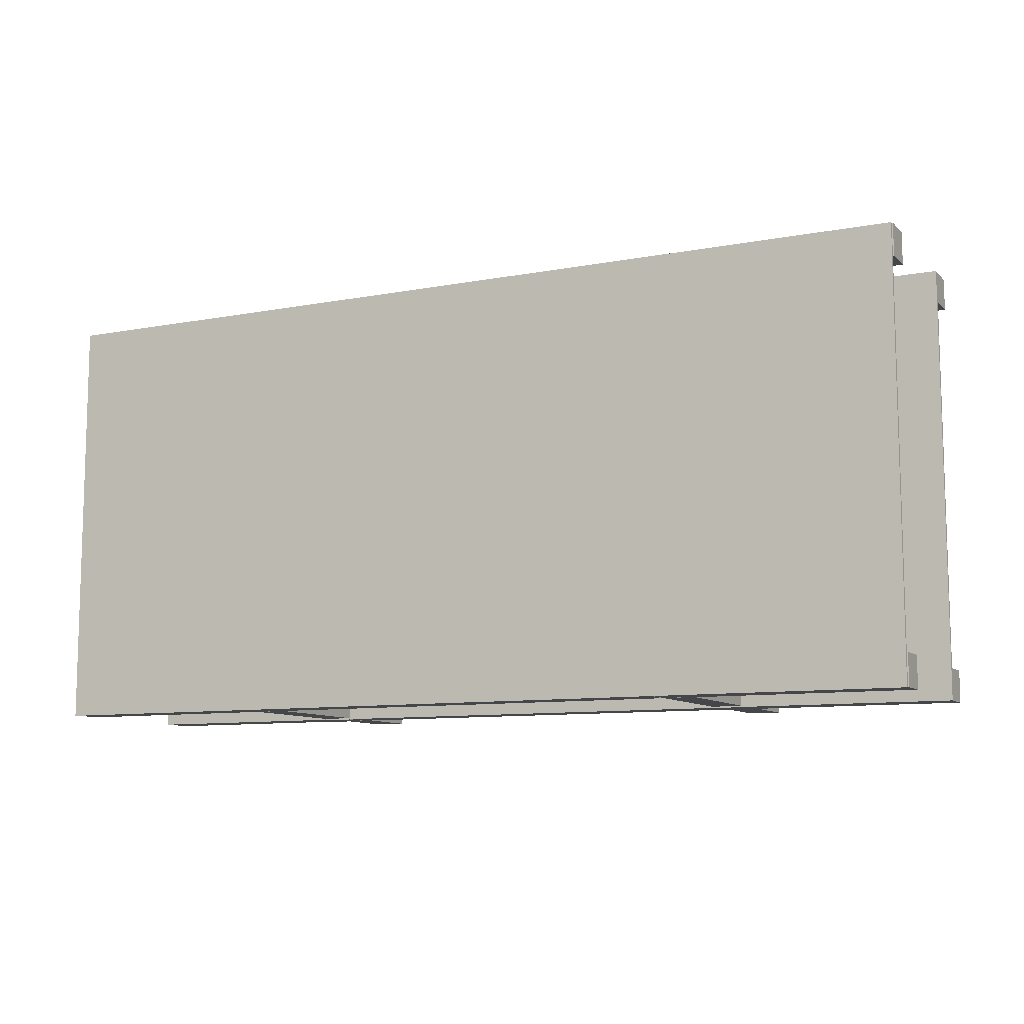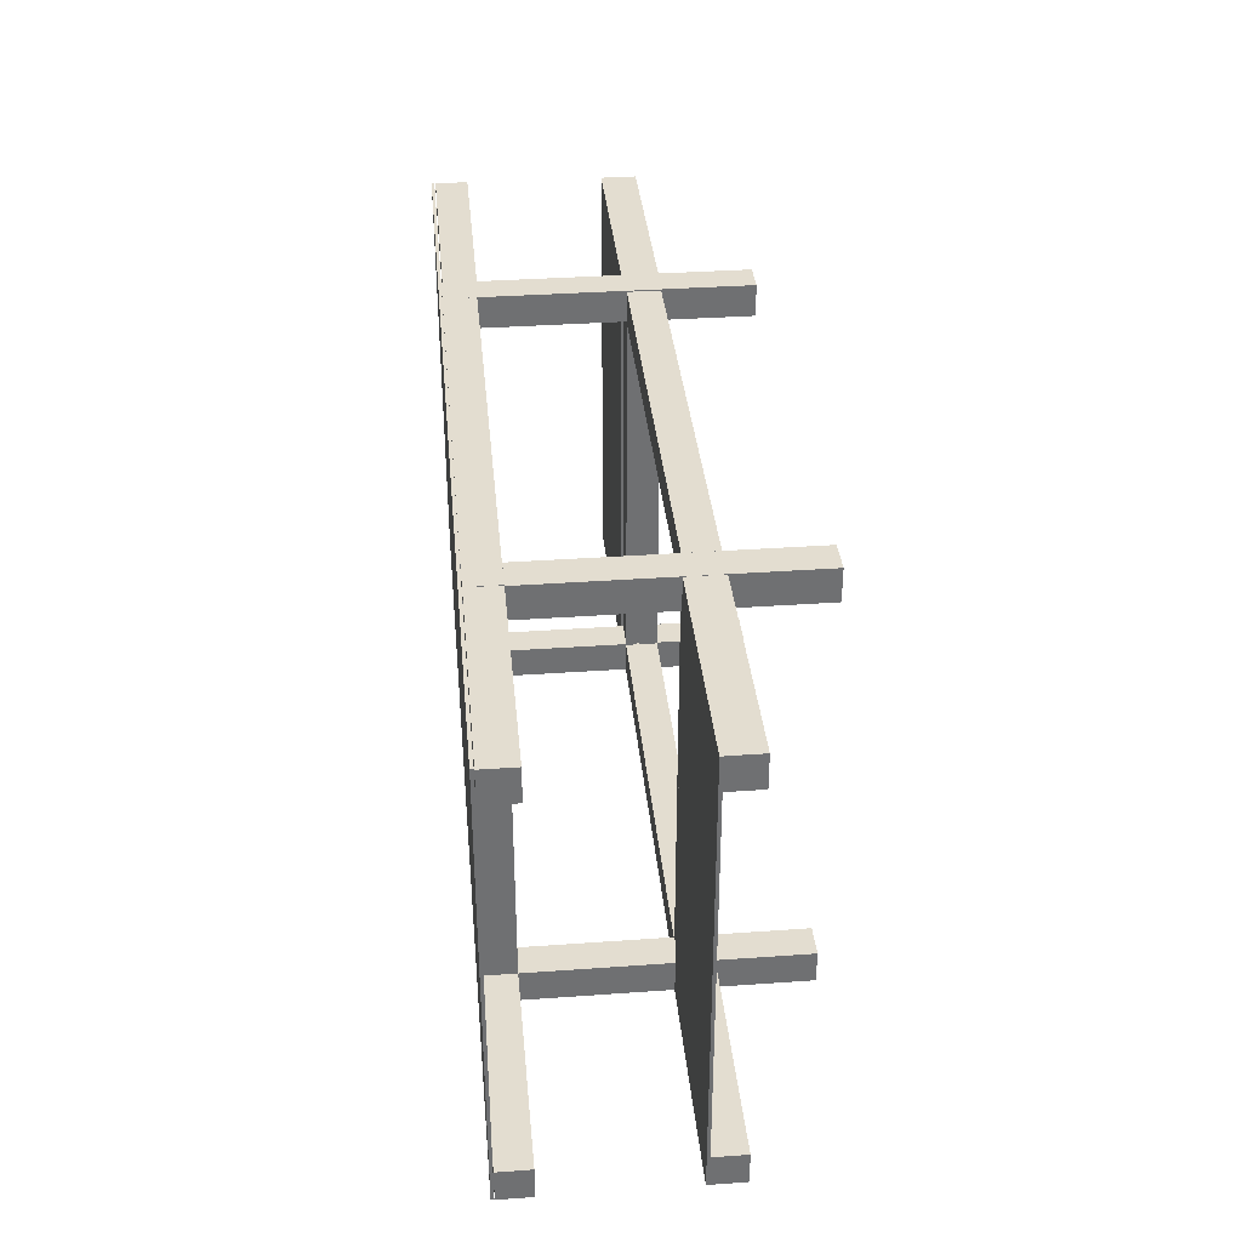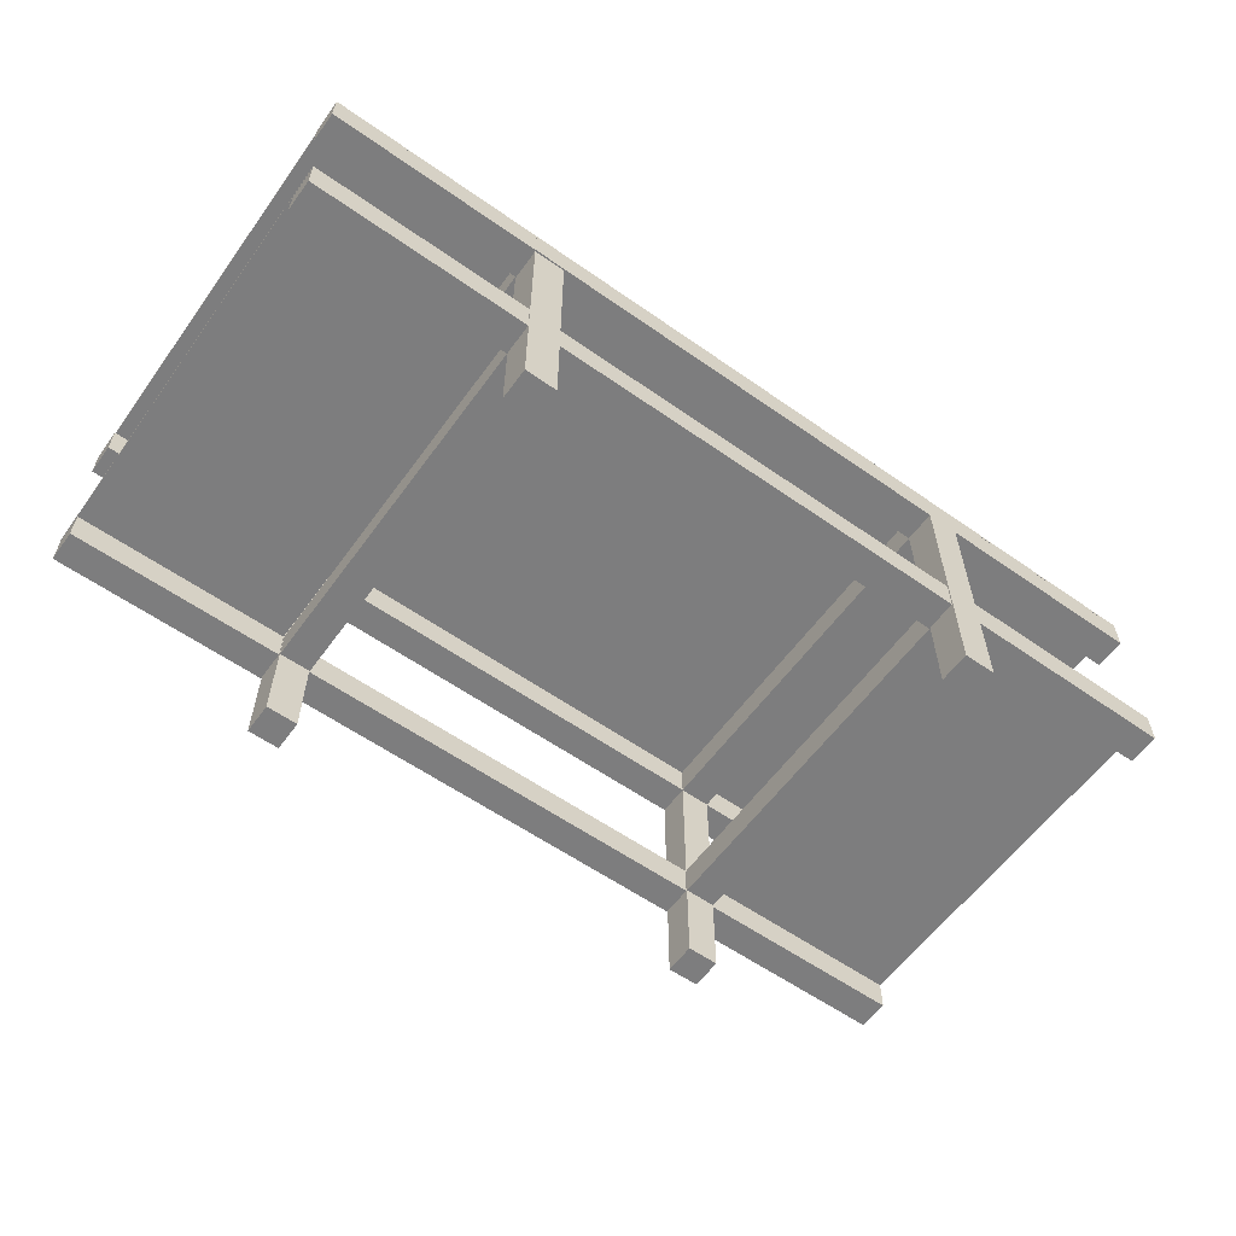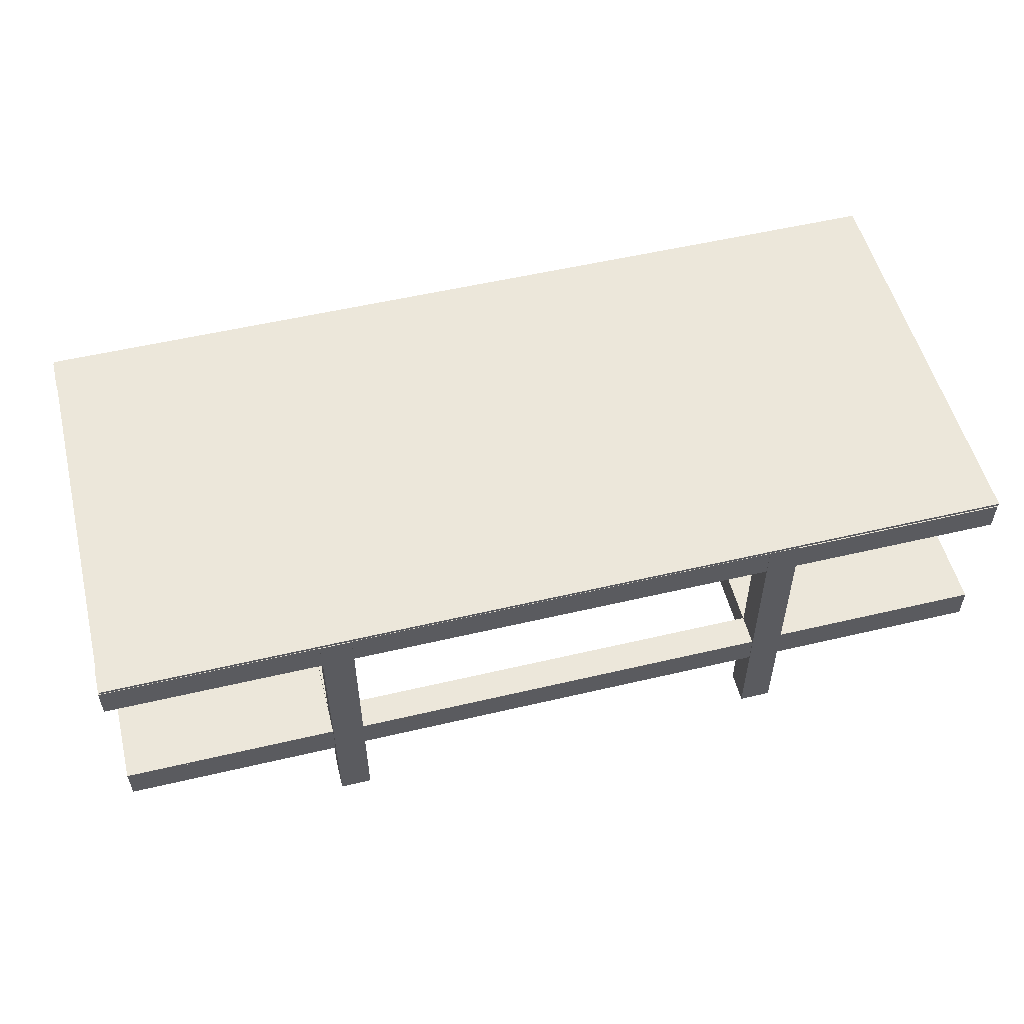
<metadata>
{"format":"obj","ext":"obj","renderer":"f3d","projection":"perspective","resolution":1024,"background":"white","views":[{"elev":-9.7,"azim":-154.0,"up":"+Z"},{"elev":35.5,"azim":-95.4,"up":"+Z"},{"elev":-59.2,"azim":-35.8,"up":"+Y"},{"elev":53.7,"azim":-14.1,"up":"+Y"}]}
</metadata>
<code>
v -0.1992 0.07512 0.177
v 0.2062 0.07512 0.2067
v -0.1992 0.07512 0.2067
v 0.2062 0.07512 0.177
v -0.1992 0.1048 0.2067
v 0.2062 0.1048 0.177
v 0.2062 0.1048 0.2067
v -0.1992 0.1048 0.177
v 0.2062 0.07512 0.2067
v 0.236 0.07512 -0.1986
v 0.236 0.07512 0.2067
v 0.2062 0.07512 -0.1986
v 0.236 0.1048 0.2067
v 0.2062 0.1048 -0.1986
v 0.236 0.1048 -0.1986
v 0.2062 0.1048 0.2067
v -0.2289 0.07493 0.2069
v -0.1992 0.07493 -0.1984
v -0.1992 0.07493 0.2069
v -0.2289 0.07493 -0.1984
v -0.1992 0.1047 0.2069
v -0.2289 0.1047 -0.1984
v -0.1992 0.1047 -0.1984
v -0.2289 0.1047 0.2069
v -0.1991 0.0752 -0.1986
v 0.2062 0.0752 -0.1689
v -0.1991 0.0752 -0.1689
v 0.2062 0.0752 -0.1986
v -0.1991 0.1049 -0.1689
v 0.2062 0.1049 -0.1986
v 0.2062 0.1049 -0.1689
v -0.1991 0.1049 -0.1986
v 0.236 -0.1661 0.177
v 0.2063 -0.1661 0.2067
v 0.2063 -0.1661 0.177
v 0.236 -0.1661 0.2067
v 0.2063 0.07511 0.177
v 0.236 0.07511 0.2067
v 0.2063 0.07511 0.2067
v 0.236 0.07511 0.177
v -0.1987 -0.1663 0.1759
v -0.2284 -0.1663 0.2056
v -0.2284 -0.1663 0.1759
v -0.1987 -0.1663 0.2056
v -0.2284 0.07485 0.1759
v -0.1987 0.07485 0.2056
v -0.2284 0.07485 0.2056
v -0.1987 0.07485 0.1759
v -0.1994 -0.1663 -0.1986
v -0.2292 -0.1663 -0.1688
v -0.2292 -0.1663 -0.1986
v -0.1994 -0.1663 -0.1688
v -0.2292 0.07492 -0.1986
v -0.1994 0.07492 -0.1688
v -0.2292 0.07492 -0.1688
v -0.1994 0.07492 -0.1986
v 0.2359 -0.1662 -0.1987
v 0.2062 -0.1662 -0.1689
v 0.2062 -0.1662 -0.1987
v 0.2359 -0.1662 -0.1689
v 0.2062 0.07498 -0.1987
v 0.2359 0.07498 -0.1689
v 0.2062 0.07498 -0.1689
v 0.2359 0.07498 -0.1987
v -0.1987 -0.0831 -0.1997
v 0.2067 -0.0831 -0.17
v -0.1987 -0.0831 -0.17
v 0.2067 -0.0831 -0.1997
v -0.1987 -0.05337 -0.17
v 0.2067 -0.05337 -0.1997
v 0.2067 -0.05337 -0.17
v -0.1987 -0.05337 -0.1997
v -0.1987 -0.08319 0.1759
v 0.2067 -0.08319 0.2056
v -0.1987 -0.08319 0.2056
v 0.2067 -0.08319 0.1759
v -0.1987 -0.05346 0.2056
v 0.2067 -0.05346 0.1759
v 0.2067 -0.05346 0.2056
v -0.1987 -0.05346 0.1759
v 0.2362 -0.08409 -0.1997
v 0.4389 -0.08409 -0.17
v 0.2362 -0.08409 -0.17
v 0.4389 -0.08409 -0.1997
v 0.2362 -0.05436 -0.17
v 0.4389 -0.05436 -0.1997
v 0.4389 -0.05436 -0.17
v 0.2362 -0.05436 -0.1997
v 0.236 0.07413 0.177
v 0.4387 0.07413 0.2067
v 0.236 0.07413 0.2067
v 0.4387 0.07413 0.177
v 0.236 0.1039 0.2067
v 0.4387 0.1039 0.177
v 0.4387 0.1039 0.2067
v 0.236 0.1039 0.177
v 0.236 0.07422 -0.1986
v 0.4387 0.07422 -0.1689
v 0.236 0.07422 -0.1689
v 0.4387 0.07422 -0.1986
v 0.236 0.1039 -0.1689
v 0.4387 0.1039 -0.1986
v 0.4387 0.1039 -0.1689
v 0.236 0.1039 -0.1986
v -0.4317 0.07484 0.1769
v -0.229 0.07484 0.2066
v -0.4317 0.07484 0.2066
v -0.229 0.07484 0.1769
v -0.4317 0.1046 0.2066
v -0.229 0.1046 0.1769
v -0.229 0.1046 0.2066
v -0.4317 0.1046 0.1769
v -0.4314 -0.08339 -0.1998
v -0.2287 -0.08339 -0.1701
v -0.4314 -0.08339 -0.1701
v -0.2287 -0.08339 -0.1998
v -0.4314 -0.05366 -0.1701
v -0.2287 -0.05366 -0.1998
v -0.2287 -0.05366 -0.1701
v -0.4314 -0.05366 -0.1998
v -0.4317 0.07492 -0.1987
v -0.229 0.07492 -0.169
v -0.4317 0.07492 -0.169
v -0.229 0.07492 -0.1987
v -0.4317 0.1046 -0.169
v -0.229 0.1046 -0.1987
v -0.229 0.1046 -0.169
v -0.4317 0.1046 -0.1987
v -0.4314 -0.08347 0.1758
v -0.2287 -0.08347 0.2055
v -0.4314 -0.08347 0.2055
v -0.2287 -0.08347 0.1758
v -0.4314 -0.05374 0.2055
v -0.2287 -0.05374 0.1758
v -0.2287 -0.05374 0.2055
v -0.4314 -0.05374 0.1758
v -0.2287 -0.08347 0.177
v -0.199 -0.08347 -0.1999
v -0.199 -0.08347 0.177
v -0.2287 -0.08347 -0.1999
v -0.199 -0.05374 0.177
v -0.2287 -0.05374 -0.1999
v -0.199 -0.05374 -0.1999
v -0.2287 -0.05374 0.177
v 0.2064 -0.08328 0.1768
v 0.2362 -0.08328 -0.2
v 0.2362 -0.08328 0.1768
v 0.2064 -0.08328 -0.2
v 0.2362 -0.05356 0.1768
v 0.2064 -0.05356 -0.2
v 0.2362 -0.05356 -0.2
v 0.2064 -0.05356 0.1768
v 0.2362 -0.08417 0.1759
v 0.4389 -0.08417 0.2056
v 0.2362 -0.08417 0.2056
v 0.4389 -0.08417 0.1759
v 0.2362 -0.05444 0.2056
v 0.4389 -0.05444 0.1759
v 0.4389 -0.05444 0.2056
v 0.2362 -0.05444 0.1759
v 0.4396 0.1049 -0.1989
v -0.4307 0.1049 0.2065
v -0.4307 0.1049 -0.1989
v 0.4396 0.1049 0.2065
v -0.4307 0.1076 -0.1989
v 0.4396 0.1076 0.2065
v -0.4307 0.1076 0.2065
v 0.4396 0.1076 -0.1989
v -0.2291 -0.05374 -0.1999
v -0.4318 -0.05374 0.2055
v -0.4318 -0.05374 -0.1999
v -0.2291 -0.05374 0.2055
v -0.4318 -0.05104 -0.1999
v -0.2291 -0.05104 0.2055
v -0.4318 -0.05104 0.2055
v -0.2291 -0.05104 -0.1999
v 0.4389 -0.05444 -0.1997
v 0.2362 -0.05444 -0.1997
v 0.2362 -0.05174 -0.1997
v 0.4389 -0.05174 0.2056
v 0.2362 -0.05174 0.2056
v 0.4389 -0.05174 -0.1997
g mesh1_mesh1-geometry
f 1 2 3
f 2 1 4
f 2 5 3
f 5 1 3
f 1 6 4
f 6 2 4
f 5 2 7
f 1 5 8
f 6 1 8
f 2 6 7
f 6 5 7
f 5 6 8
g mesh1_mesh1-geometry
f 3 2 1
f 4 1 2
f 3 5 2
f 3 1 5
f 4 6 1
f 4 2 6
f 7 2 5
f 8 5 1
f 8 1 6
f 7 6 2
f 7 5 6
f 8 6 5
g mesh2_mesh2-geometry
f 9 10 11
f 10 9 12
f 10 13 11
f 13 9 11
f 9 14 12
f 14 10 12
f 13 10 15
f 9 13 16
f 14 9 16
f 10 14 15
f 14 13 15
f 13 14 16
g mesh2_mesh2-geometry
f 11 10 9
f 12 9 10
f 11 13 10
f 11 9 13
f 12 14 9
f 12 10 14
f 15 10 13
f 16 13 9
f 16 9 14
f 15 14 10
f 15 13 14
f 16 14 13
g mesh3_mesh3-geometry
f 17 18 19
f 18 17 20
f 18 21 19
f 21 17 19
f 17 22 20
f 22 18 20
f 21 18 23
f 17 21 24
f 22 17 24
f 18 22 23
f 22 21 23
f 21 22 24
g mesh3_mesh3-geometry
f 19 18 17
f 20 17 18
f 19 21 18
f 19 17 21
f 20 22 17
f 20 18 22
f 23 18 21
f 24 21 17
f 24 17 22
f 23 22 18
f 23 21 22
f 24 22 21
g mesh4_mesh4-geometry
f 25 26 27
f 26 25 28
f 26 29 27
f 29 25 27
f 25 30 28
f 30 26 28
f 29 26 31
f 25 29 32
f 30 25 32
f 26 30 31
f 30 29 31
f 29 30 32
g mesh4_mesh4-geometry
f 27 26 25
f 28 25 26
f 27 29 26
f 27 25 29
f 28 30 25
f 28 26 30
f 31 26 29
f 32 29 25
f 32 25 30
f 31 30 26
f 31 29 30
f 32 30 29
g mesh5_mesh5-geometry
f 33 34 35
f 34 33 36
f 34 37 35
f 37 33 35
f 33 38 36
f 36 39 34
f 37 34 39
f 33 37 40
f 38 33 40
f 39 36 38
g mesh5_mesh5-geometry
f 35 34 33
f 36 33 34
f 35 37 34
f 35 33 37
f 36 38 33
f 34 39 36
f 39 34 37
f 40 37 33
f 40 33 38
f 38 36 39
g mesh6_mesh6-geometry
f 41 42 43
f 42 41 44
f 42 45 43
f 45 41 43
f 41 46 44
f 44 47 42
f 45 42 47
f 41 45 48
f 46 41 48
f 47 44 46
g mesh6_mesh6-geometry
f 43 42 41
f 44 41 42
f 43 45 42
f 43 41 45
f 44 46 41
f 42 47 44
f 47 42 45
f 48 45 41
f 48 41 46
f 46 44 47
g mesh7_mesh7-geometry
f 49 50 51
f 50 49 52
f 50 53 51
f 53 49 51
f 49 54 52
f 52 55 50
f 53 50 55
f 49 53 56
f 54 49 56
f 55 52 54
g mesh7_mesh7-geometry
f 51 50 49
f 52 49 50
f 51 53 50
f 51 49 53
f 52 54 49
f 50 55 52
f 55 50 53
f 56 53 49
f 56 49 54
f 54 52 55
g mesh8_mesh8-geometry
f 57 58 59
f 58 57 60
f 58 61 59
f 61 57 59
f 57 62 60
f 60 63 58
f 61 58 63
f 57 61 64
f 62 57 64
f 63 60 62
g mesh8_mesh8-geometry
f 59 58 57
f 60 57 58
f 59 61 58
f 59 57 61
f 60 62 57
f 58 63 60
f 63 58 61
f 64 61 57
f 64 57 62
f 62 60 63
g mesh9_mesh9-geometry
f 65 66 67
f 66 65 68
f 66 69 67
f 69 65 67
f 65 70 68
f 70 66 68
f 69 66 71
f 65 69 72
f 70 65 72
f 66 70 71
f 70 69 71
f 69 70 72
g mesh9_mesh9-geometry
f 67 66 65
f 68 65 66
f 67 69 66
f 67 65 69
f 68 70 65
f 68 66 70
f 71 66 69
f 72 69 65
f 72 65 70
f 71 70 66
f 71 69 70
f 72 70 69
g mesh10_mesh10-geometry
f 73 74 75
f 74 73 76
f 74 77 75
f 77 73 75
f 73 78 76
f 78 74 76
f 77 74 79
f 73 77 80
f 78 73 80
f 74 78 79
f 78 77 79
f 77 78 80
g mesh10_mesh10-geometry
f 75 74 73
f 76 73 74
f 75 77 74
f 75 73 77
f 76 78 73
f 76 74 78
f 79 74 77
f 80 77 73
f 80 73 78
f 79 78 74
f 79 77 78
f 80 78 77
g mesh11_mesh11-geometry
f 81 82 83
f 82 81 84
f 82 85 83
f 85 81 83
f 81 86 84
f 86 82 84
f 85 82 87
f 81 85 88
f 86 81 88
f 82 86 87
f 86 85 87
f 85 86 88
g mesh11_mesh11-geometry
f 83 82 81
f 84 81 82
f 83 85 82
f 83 81 85
f 84 86 81
f 84 82 86
f 87 82 85
f 88 85 81
f 88 81 86
f 87 86 82
f 87 85 86
f 88 86 85
g mesh12_mesh12-geometry
f 89 90 91
f 90 89 92
f 90 93 91
f 93 89 91
f 89 94 92
f 94 90 92
f 93 90 95
f 89 93 96
f 94 89 96
f 90 94 95
f 94 93 95
f 93 94 96
g mesh12_mesh12-geometry
f 91 90 89
f 92 89 90
f 91 93 90
f 91 89 93
f 92 94 89
f 92 90 94
f 95 90 93
f 96 93 89
f 96 89 94
f 95 94 90
f 95 93 94
f 96 94 93
g mesh13_mesh13-geometry
f 97 98 99
f 98 97 100
f 98 101 99
f 101 97 99
f 97 102 100
f 102 98 100
f 101 98 103
f 97 101 104
f 102 97 104
f 98 102 103
f 102 101 103
f 101 102 104
g mesh13_mesh13-geometry
f 99 98 97
f 100 97 98
f 99 101 98
f 99 97 101
f 100 102 97
f 100 98 102
f 103 98 101
f 104 101 97
f 104 97 102
f 103 102 98
f 103 101 102
f 104 102 101
g mesh14_mesh14-geometry
f 105 106 107
f 106 105 108
f 106 109 107
f 109 105 107
f 105 110 108
f 110 106 108
f 109 106 111
f 105 109 112
f 110 105 112
f 106 110 111
f 110 109 111
f 109 110 112
g mesh14_mesh14-geometry
f 107 106 105
f 108 105 106
f 107 109 106
f 107 105 109
f 108 110 105
f 108 106 110
f 111 106 109
f 112 109 105
f 112 105 110
f 111 110 106
f 111 109 110
f 112 110 109
g mesh15_mesh15-geometry
f 113 114 115
f 114 113 116
f 114 117 115
f 117 113 115
f 113 118 116
f 118 114 116
f 117 114 119
f 113 117 120
f 118 113 120
f 114 118 119
f 118 117 119
f 117 118 120
g mesh15_mesh15-geometry
f 115 114 113
f 116 113 114
f 115 117 114
f 115 113 117
f 116 118 113
f 116 114 118
f 119 114 117
f 120 117 113
f 120 113 118
f 119 118 114
f 119 117 118
f 120 118 117
g mesh16_mesh16-geometry
f 121 122 123
f 122 121 124
f 122 125 123
f 125 121 123
f 121 126 124
f 126 122 124
f 125 122 127
f 121 125 128
f 126 121 128
f 122 126 127
f 126 125 127
f 125 126 128
g mesh16_mesh16-geometry
f 123 122 121
f 124 121 122
f 123 125 122
f 123 121 125
f 124 126 121
f 124 122 126
f 127 122 125
f 128 125 121
f 128 121 126
f 127 126 122
f 127 125 126
f 128 126 125
g mesh17_mesh17-geometry
f 129 130 131
f 130 129 132
f 130 133 131
f 133 129 131
f 129 134 132
f 134 130 132
f 133 130 135
f 129 133 136
f 134 129 136
f 130 134 135
f 134 133 135
f 133 134 136
g mesh17_mesh17-geometry
f 131 130 129
f 132 129 130
f 131 133 130
f 131 129 133
f 132 134 129
f 132 130 134
f 135 130 133
f 136 133 129
f 136 129 134
f 135 134 130
f 135 133 134
f 136 134 133
g mesh18_mesh18-geometry
f 137 138 139
f 138 137 140
f 138 141 139
f 141 137 139
f 137 142 140
f 142 138 140
f 141 138 143
f 137 141 144
f 142 137 144
f 138 142 143
f 142 141 143
f 141 142 144
g mesh18_mesh18-geometry
f 139 138 137
f 140 137 138
f 139 141 138
f 139 137 141
f 140 142 137
f 140 138 142
f 143 138 141
f 144 141 137
f 144 137 142
f 143 142 138
f 143 141 142
f 144 142 141
g mesh19_mesh19-geometry
f 145 146 147
f 146 145 148
f 146 149 147
f 149 145 147
f 145 150 148
f 150 146 148
f 149 146 151
f 145 149 152
f 150 145 152
f 146 150 151
f 150 149 151
f 149 150 152
g mesh19_mesh19-geometry
f 147 146 145
f 148 145 146
f 147 149 146
f 147 145 149
f 148 150 145
f 148 146 150
f 151 146 149
f 152 149 145
f 152 145 150
f 151 150 146
f 151 149 150
f 152 150 149
g mesh20_mesh20-geometry
f 153 154 155
f 154 153 156
f 154 157 155
f 157 153 155
f 153 158 156
f 158 154 156
f 157 154 159
f 153 157 160
f 158 153 160
f 154 158 159
f 158 157 159
f 157 158 160
g mesh20_mesh20-geometry
f 155 154 153
f 156 153 154
f 155 157 154
f 155 153 157
f 156 158 153
f 156 154 158
f 159 154 157
f 160 157 153
f 160 153 158
f 159 158 154
f 159 157 158
f 160 158 157
g mesh21_mesh21-geometry
f 161 162 163
f 162 161 164
f 163 162 161
f 164 161 162
f 162 165 163
f 163 165 162
f 165 161 163
f 163 161 165
f 161 166 164
f 164 166 161
f 166 162 164
f 164 162 166
f 165 162 167
f 167 162 165
f 161 165 168
f 168 165 161
f 166 161 168
f 168 161 166
f 162 166 167
f 167 166 162
f 166 165 167
f 167 165 166
f 165 166 168
f 168 166 165
g mesh22_mesh22-geometry
f 169 170 171
f 170 169 172
f 171 170 169
f 172 169 170
f 170 173 171
f 171 173 170
f 173 169 171
f 171 169 173
f 169 174 172
f 172 174 169
f 174 170 172
f 172 170 174
f 173 170 175
f 175 170 173
f 169 173 176
f 176 173 169
f 174 169 176
f 176 169 174
f 170 174 175
f 175 174 170
f 174 173 175
f 175 173 174
f 173 174 176
f 176 174 173
g mesh23_mesh23-geometry
f 177 157 178
f 157 177 159
f 178 157 177
f 159 177 157
f 157 179 178
f 178 179 157
f 179 177 178
f 178 177 179
f 177 180 159
f 159 180 177
f 180 157 159
f 159 157 180
f 179 157 181
f 181 157 179
f 177 179 182
f 182 179 177
f 180 177 182
f 182 177 180
f 157 180 181
f 181 180 157
f 180 179 181
f 181 179 180
f 179 180 182
f 182 180 179
g mesh24_mesh24-geometry
f 38 37 39
f 37 38 40
g mesh24_mesh24-geometry
f 39 37 38
f 40 38 37

</code>
